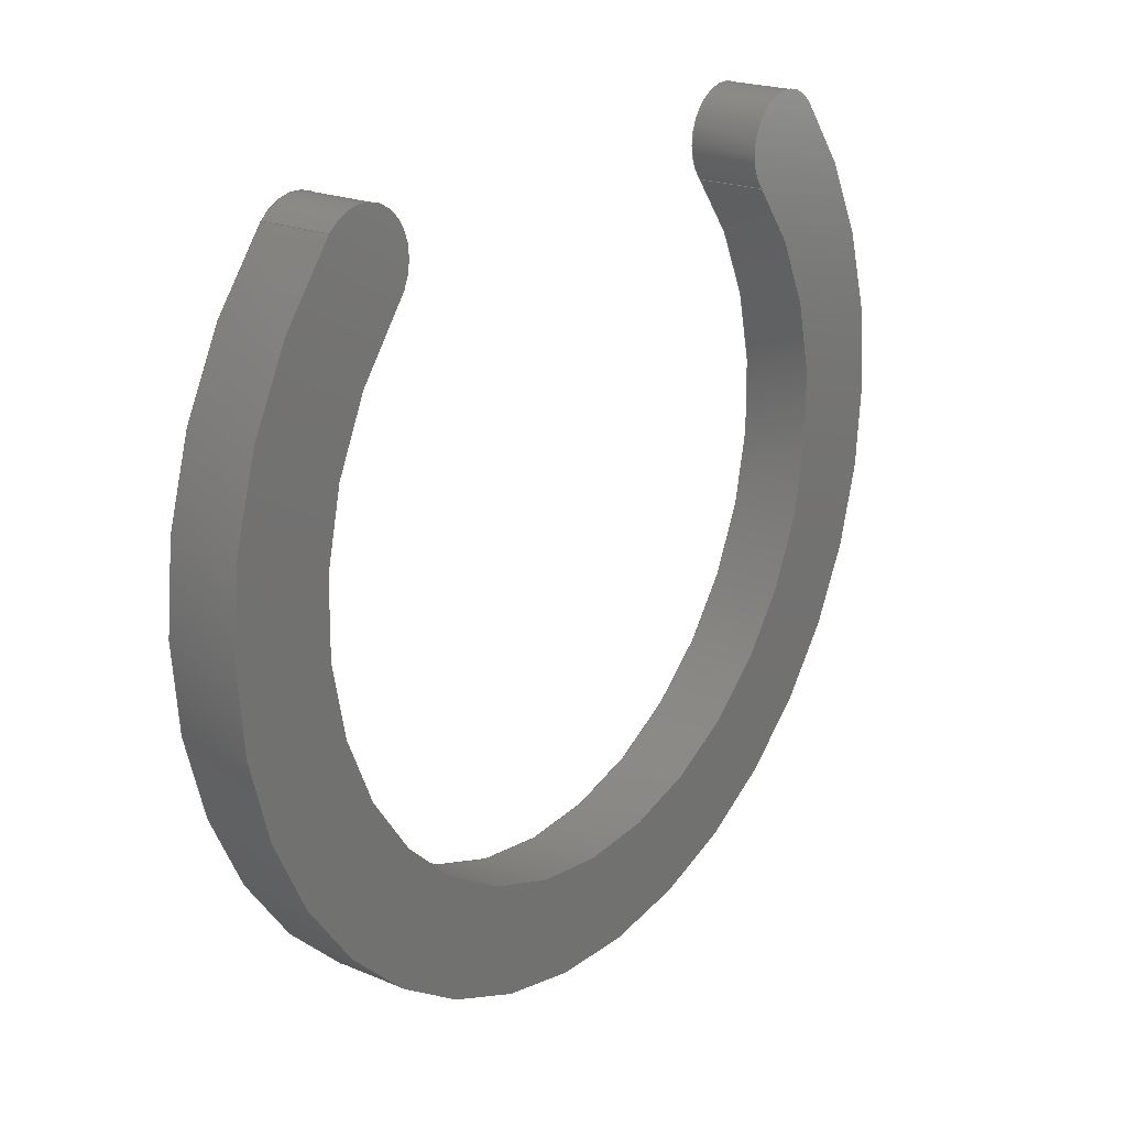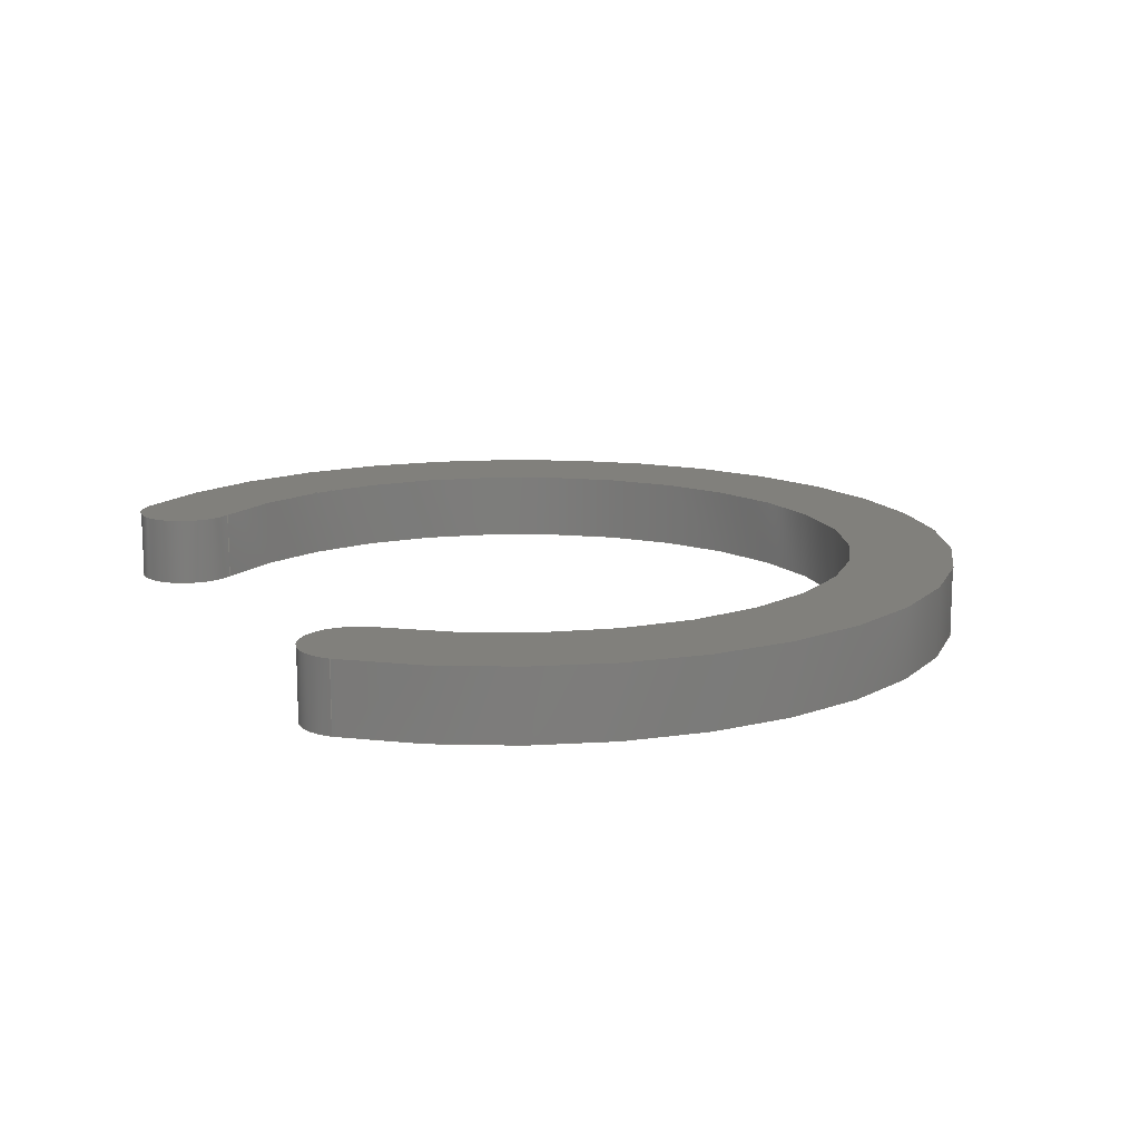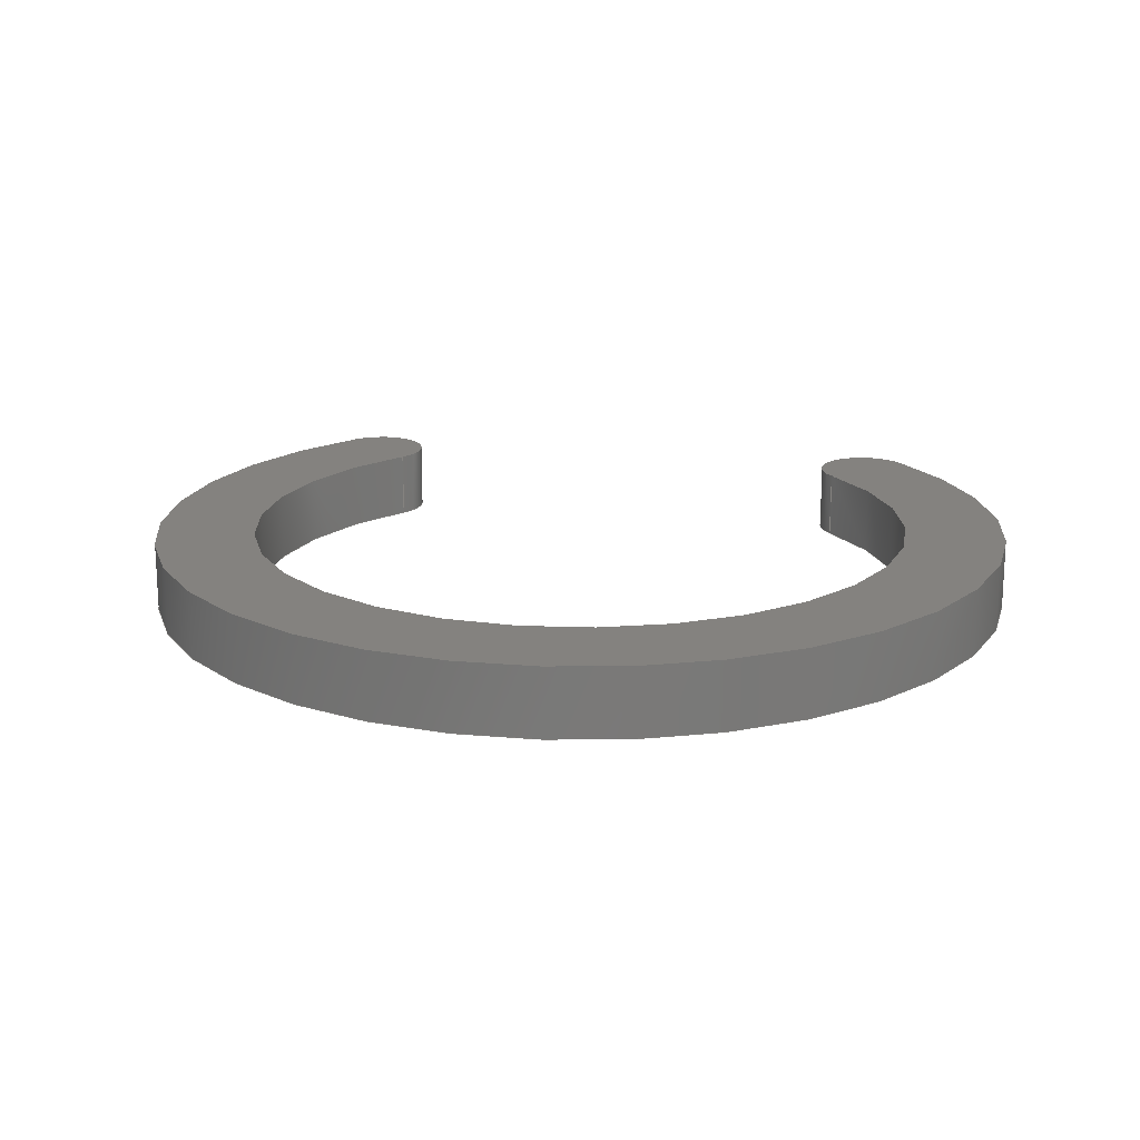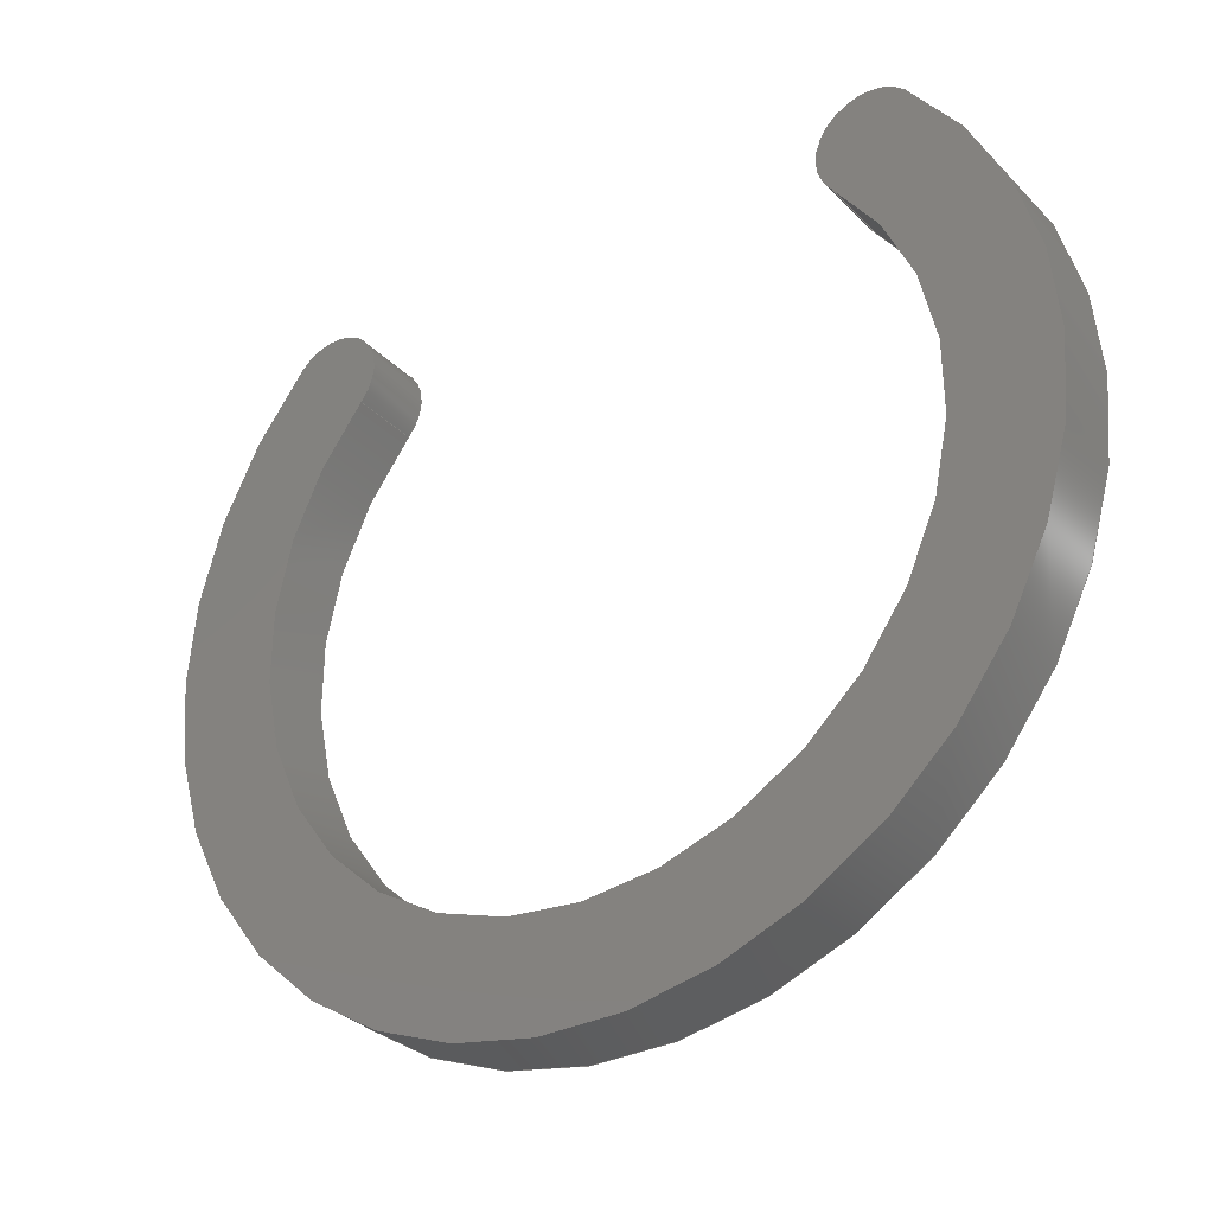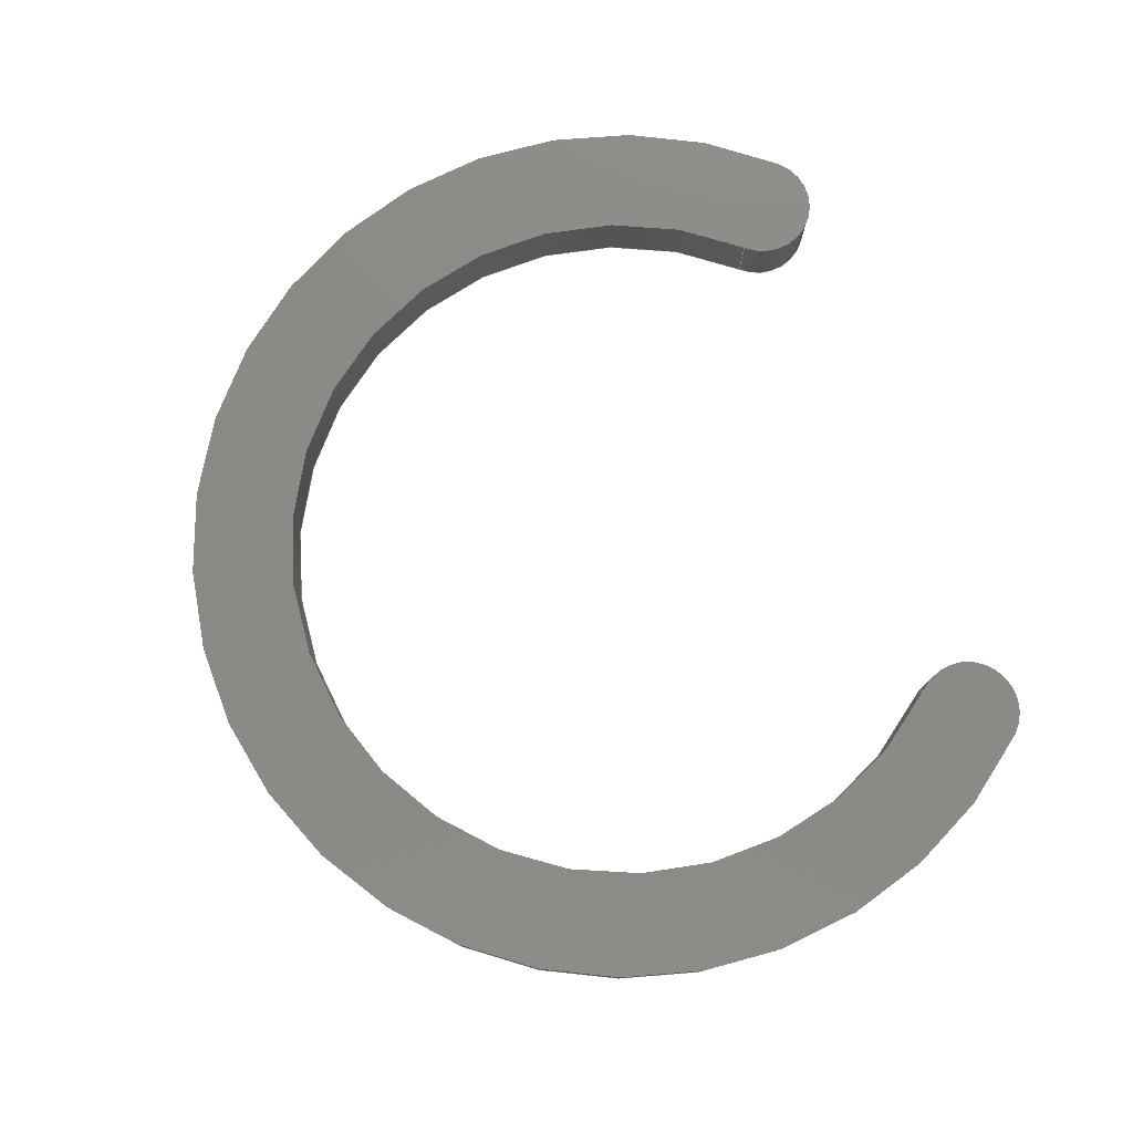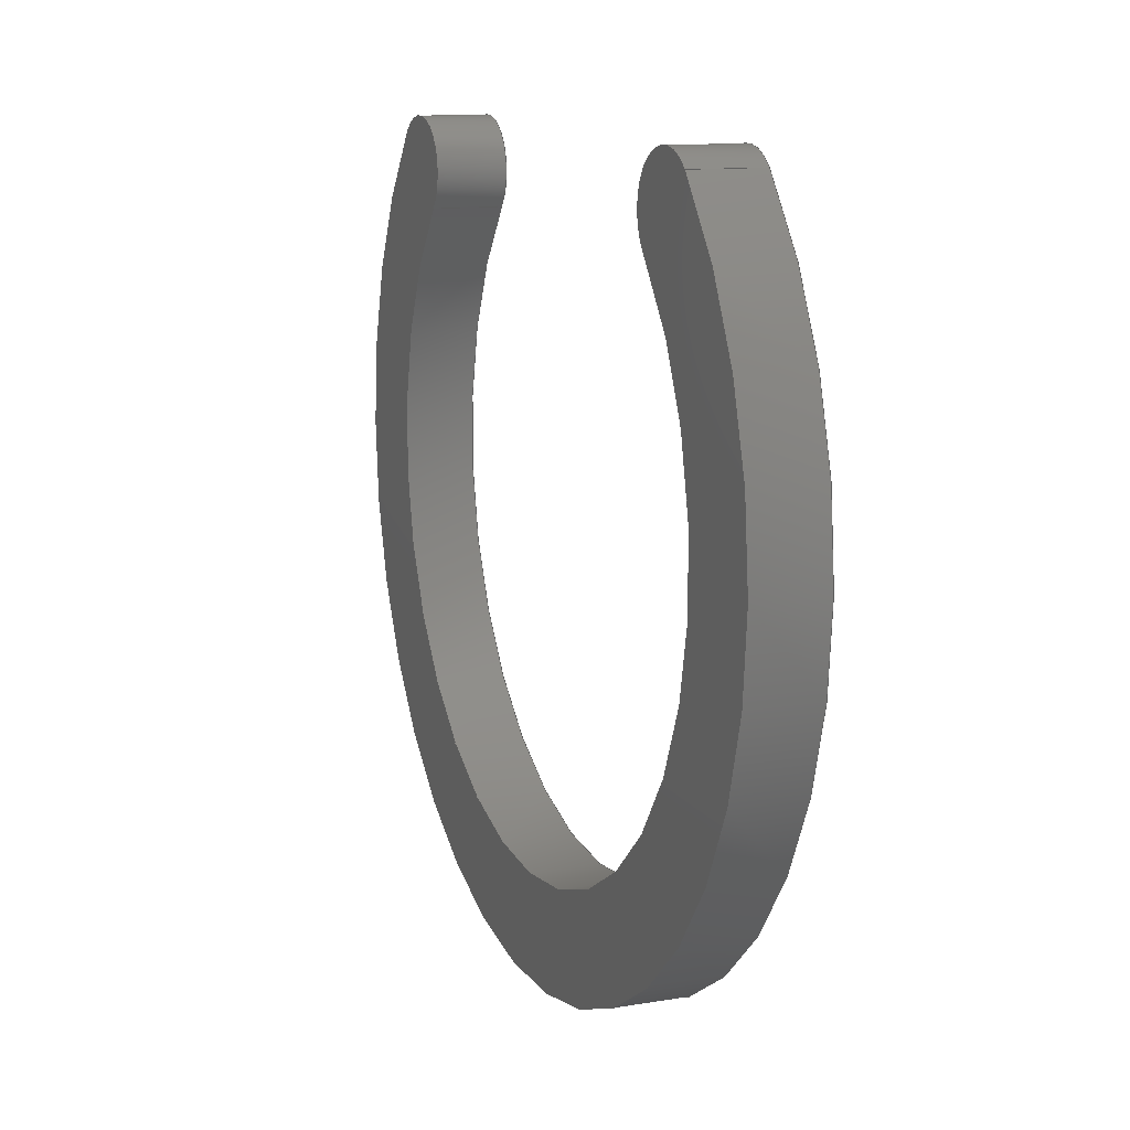
<metadata>
{"format":"step","ext":"step","renderer":"f3d","projection":"perspective","resolution":1024,"background":"white","views":[{"elev":20.8,"azim":-52.7,"up":"+Y"},{"elev":13.9,"azim":-113.8,"up":"+Z"},{"elev":17.7,"azim":9.9,"up":"+Z"},{"elev":-31.8,"azim":35.9,"up":"+Y"},{"elev":78.2,"azim":69.7,"up":"+Z"},{"elev":12.2,"azim":68.6,"up":"+Y"}]}
</metadata>
<code>
ISO-10303-21;
DATA;
#1=SHAPE_REPRESENTATION_RELATIONSHIP('','',#98,#2);
#2=ADVANCED_BREP_SHAPE_REPRESENTATION('',(#96),#176);
#3=LINE('',#159,#7);
#4=LINE('',#163,#8);
#5=LINE('',#171,#9);
#6=LINE('',#172,#10);
#7=VECTOR('',#128,1);
#8=VECTOR('',#131,1);
#9=VECTOR('',#142,1);
#10=VECTOR('',#143,1);
#11=CYLINDRICAL_SURFACE('',#105,0.0085);
#12=CYLINDRICAL_SURFACE('',#111,0.011);
#13=CYLINDRICAL_SURFACE('',#112,0.00125);
#14=CYLINDRICAL_SURFACE('',#113,0.00125);
#15=ORIENTED_EDGE('',*,*,#39,.F.);
#16=ORIENTED_EDGE('',*,*,#40,.T.);
#17=ORIENTED_EDGE('',*,*,#41,.T.);
#18=ORIENTED_EDGE('',*,*,#42,.T.);
#19=ORIENTED_EDGE('',*,*,#41,.F.);
#20=ORIENTED_EDGE('',*,*,#43,.T.);
#21=ORIENTED_EDGE('',*,*,#44,.T.);
#22=ORIENTED_EDGE('',*,*,#45,.T.);
#23=ORIENTED_EDGE('',*,*,#46,.T.);
#24=ORIENTED_EDGE('',*,*,#47,.T.);
#25=ORIENTED_EDGE('',*,*,#48,.T.);
#26=ORIENTED_EDGE('',*,*,#44,.F.);
#27=ORIENTED_EDGE('',*,*,#39,.T.);
#28=ORIENTED_EDGE('',*,*,#49,.T.);
#29=ORIENTED_EDGE('',*,*,#47,.F.);
#30=ORIENTED_EDGE('',*,*,#50,.T.);
#31=ORIENTED_EDGE('',*,*,#48,.F.);
#32=ORIENTED_EDGE('',*,*,#49,.F.);
#33=ORIENTED_EDGE('',*,*,#42,.F.);
#34=ORIENTED_EDGE('',*,*,#45,.F.);
#35=ORIENTED_EDGE('',*,*,#43,.F.);
#36=ORIENTED_EDGE('',*,*,#40,.F.);
#37=ORIENTED_EDGE('',*,*,#50,.F.);
#38=ORIENTED_EDGE('',*,*,#46,.F.);
#39=EDGE_CURVE('',#51,#52,#59,.T.);
#40=EDGE_CURVE('',#51,#53,#60,.F.);
#41=EDGE_CURVE('',#53,#54,#61,.T.);
#42=EDGE_CURVE('',#54,#52,#62,.F.);
#43=EDGE_CURVE('',#53,#55,#3,.T.);
#44=EDGE_CURVE('',#55,#56,#63,.T.);
#45=EDGE_CURVE('',#56,#54,#4,.F.);
#46=EDGE_CURVE('',#55,#57,#64,.T.);
#47=EDGE_CURVE('',#57,#58,#65,.T.);
#48=EDGE_CURVE('',#58,#56,#66,.T.);
#49=EDGE_CURVE('',#52,#58,#5,.T.);
#50=EDGE_CURVE('',#57,#51,#6,.F.);
#51=VERTEX_POINT('',#151);
#52=VERTEX_POINT('',#152);
#53=VERTEX_POINT('',#154);
#54=VERTEX_POINT('',#156);
#55=VERTEX_POINT('',#160);
#56=VERTEX_POINT('',#162);
#57=VERTEX_POINT('',#166);
#58=VERTEX_POINT('',#168);
#59=CIRCLE('',#101,0.011);
#60=CIRCLE('',#102,0.00125);
#61=CIRCLE('',#103,0.0085);
#62=CIRCLE('',#104,0.00125);
#63=CIRCLE('',#106,0.0085);
#64=CIRCLE('',#108,0.00125);
#65=CIRCLE('',#109,0.011);
#66=CIRCLE('',#110,0.00125);
#67=EDGE_LOOP('',(#15,#16,#17,#18));
#68=EDGE_LOOP('',(#19,#20,#21,#22));
#69=EDGE_LOOP('',(#23,#24,#25,#26));
#70=EDGE_LOOP('',(#27,#28,#29,#30));
#71=EDGE_LOOP('',(#31,#32,#33,#34));
#72=EDGE_LOOP('',(#35,#36,#37,#38));
#73=FACE_BOUND('',#67,.T.);
#74=FACE_BOUND('',#68,.T.);
#75=FACE_BOUND('',#69,.T.);
#76=FACE_BOUND('',#70,.T.);
#77=FACE_BOUND('',#71,.T.);
#78=FACE_BOUND('',#72,.T.);
#79=PLANE('',#100);
#80=PLANE('',#107);
#81=ADVANCED_FACE('',(#73),#79,.F.);
#82=ADVANCED_FACE('',(#74),#11,.F.);
#83=ADVANCED_FACE('',(#75),#80,.T.);
#84=ADVANCED_FACE('',(#76),#12,.T.);
#85=ADVANCED_FACE('',(#77),#13,.T.);
#86=ADVANCED_FACE('',(#78),#14,.T.);
#87=CLOSED_SHELL('',(#81,#82,#83,#84,#85,#86));
#88=STYLED_ITEM('',(#89),#96);
#89=PRESENTATION_STYLE_ASSIGNMENT((#90));
#90=SURFACE_STYLE_USAGE(.BOTH.,#91);
#91=SURFACE_SIDE_STYLE('',(#92));
#92=SURFACE_STYLE_FILL_AREA(#93);
#93=FILL_AREA_STYLE('',(#94));
#94=FILL_AREA_STYLE_COLOUR('',#95);
#95=COLOUR_RGB('',0.902,0.902,0.902);
#96=MANIFOLD_SOLID_BREP('spring_jig_clip',#87);
#97=SHAPE_DEFINITION_REPRESENTATION(#181,#98);
#98=SHAPE_REPRESENTATION('spring_jig_clip',(#99),#176);
#99=AXIS2_PLACEMENT_3D('',#148,#114,#115);
#100=AXIS2_PLACEMENT_3D('',#149,#116,#117);
#101=AXIS2_PLACEMENT_3D('',#150,#118,#119);
#102=AXIS2_PLACEMENT_3D('',#153,#120,#121);
#103=AXIS2_PLACEMENT_3D('',#155,#122,#123);
#104=AXIS2_PLACEMENT_3D('',#157,#124,#125);
#105=AXIS2_PLACEMENT_3D('',#158,#126,#127);
#106=AXIS2_PLACEMENT_3D('',#161,#129,#130);
#107=AXIS2_PLACEMENT_3D('',#164,#132,#133);
#108=AXIS2_PLACEMENT_3D('',#165,#134,#135);
#109=AXIS2_PLACEMENT_3D('',#167,#136,#137);
#110=AXIS2_PLACEMENT_3D('',#169,#138,#139);
#111=AXIS2_PLACEMENT_3D('',#170,#140,#141);
#112=AXIS2_PLACEMENT_3D('',#173,#144,#145);
#113=AXIS2_PLACEMENT_3D('',#174,#146,#147);
#114=DIRECTION('',(0,0,1));
#115=DIRECTION('',(1,0,0));
#116=DIRECTION('',(0,0,1));
#117=DIRECTION('',(1,0,0));
#118=DIRECTION('',(0,0,1));
#119=DIRECTION('',(1,0,0));
#120=DIRECTION('',(0,0,1));
#121=DIRECTION('',(1,0,0));
#122=DIRECTION('',(0,0,1));
#123=DIRECTION('',(1,0,0));
#124=DIRECTION('',(0,0,1));
#125=DIRECTION('',(1,0,0));
#126=DIRECTION('',(0,0,1));
#127=DIRECTION('',(1,0,0));
#128=DIRECTION('',(0,0,1));
#129=DIRECTION('',(0,0,1));
#130=DIRECTION('',(1,0,0));
#131=DIRECTION('',(0,0,1));
#132=DIRECTION('',(0,0,1));
#133=DIRECTION('',(1,0,0));
#134=DIRECTION('',(0,0,1));
#135=DIRECTION('',(1,0,0));
#136=DIRECTION('',(0,0,1));
#137=DIRECTION('',(1,0,0));
#138=DIRECTION('',(0,0,1));
#139=DIRECTION('',(1,0,0));
#140=DIRECTION('',(0,0,1));
#141=DIRECTION('',(1,0,0));
#142=DIRECTION('',(0,0,1));
#143=DIRECTION('',(0,0,1));
#144=DIRECTION('',(0,0,1));
#145=DIRECTION('',(1,0,0));
#146=DIRECTION('',(0,0,1));
#147=DIRECTION('',(1,0,0));
#148=CARTESIAN_POINT('',(0,0,0));
#149=CARTESIAN_POINT('',(-0.006267,0.007469,0.0245));
#150=CARTESIAN_POINT('',(0,0,0.0245));
#151=CARTESIAN_POINT('',(-0.008093,0.00745,0.0245));
#152=CARTESIAN_POINT('',(0.008093,0.00745,0.0245));
#153=CARTESIAN_POINT('',(-0.007173,0.006604,0.0245));
#154=CARTESIAN_POINT('',(-0.006253,0.005757,0.0245));
#155=CARTESIAN_POINT('',(0,0,0.0245));
#156=CARTESIAN_POINT('',(0.006253,0.005757,0.0245));
#157=CARTESIAN_POINT('',(0.007173,0.006604,0.0245));
#158=CARTESIAN_POINT('',(0,0,0.0102));
#159=CARTESIAN_POINT('',(-0.006253,0.005757,0.0102));
#160=CARTESIAN_POINT('',(-0.006253,0.005757,0.0262));
#161=CARTESIAN_POINT('',(0,0,0.0262));
#162=CARTESIAN_POINT('',(0.006253,0.005757,0.0262));
#163=CARTESIAN_POINT('',(0.006253,0.005757,0.0102));
#164=CARTESIAN_POINT('',(-0.006267,0.007469,0.0262));
#165=CARTESIAN_POINT('',(-0.007173,0.006604,0.0262));
#166=CARTESIAN_POINT('',(-0.008093,0.00745,0.0262));
#167=CARTESIAN_POINT('',(0,0,0.0262));
#168=CARTESIAN_POINT('',(0.008093,0.00745,0.0262));
#169=CARTESIAN_POINT('',(0.007173,0.006604,0.0262));
#170=CARTESIAN_POINT('',(0,0,0.0102));
#171=CARTESIAN_POINT('',(0.008093,0.00745,0.0102));
#172=CARTESIAN_POINT('',(-0.008093,0.00745,0.0102));
#173=CARTESIAN_POINT('',(0.007173,0.006604,0.0102));
#174=CARTESIAN_POINT('',(-0.007173,0.006604,0.0102));
#175=MECHANICAL_DESIGN_GEOMETRIC_PRESENTATION_REPRESENTATION('',(#88),#176);
#176=(
GEOMETRIC_REPRESENTATION_CONTEXT(3)
GLOBAL_UNCERTAINTY_ASSIGNED_CONTEXT((#177))
GLOBAL_UNIT_ASSIGNED_CONTEXT((#180,#179,#178))
REPRESENTATION_CONTEXT('spring_jig_clip','TOP_LEVEL_ASSEMBLY_PART')
);
#177=UNCERTAINTY_MEASURE_WITH_UNIT(LENGTH_MEASURE(1e-08),#180,
'DISTANCE_ACCURACY_VALUE','Maximum Tolerance applied to model');
#178=(
NAMED_UNIT(*)
SI_UNIT($,.STERADIAN.)
SOLID_ANGLE_UNIT()
);
#179=(
NAMED_UNIT(*)
PLANE_ANGLE_UNIT()
SI_UNIT($,.RADIAN.)
);
#180=(
LENGTH_UNIT()
NAMED_UNIT(*)
SI_UNIT($,.METRE.)
);
#181=PRODUCT_DEFINITION_SHAPE('','',#182);
#182=PRODUCT_DEFINITION('','',#184,#183);
#183=PRODUCT_DEFINITION_CONTEXT('',#190,'design');
#184=PRODUCT_DEFINITION_FORMATION_WITH_SPECIFIED_SOURCE('','',#186,
 .NOT_KNOWN.);
#185=PRODUCT_RELATED_PRODUCT_CATEGORY('','',(#186));
#186=PRODUCT('spring_jig_clip','spring_jig_clip','spring_jig_clip',(#188));
#187=PRODUCT_CATEGORY('','');
#188=PRODUCT_CONTEXT('',#190,'mechanical');
#189=APPLICATION_PROTOCOL_DEFINITION('international standard',
'ap242_managed_model_based_3d_engineering',2011,#190);
#190=APPLICATION_CONTEXT('managed model based 3d engineering');
ENDSEC;
END-ISO-10303-21;

</code>
